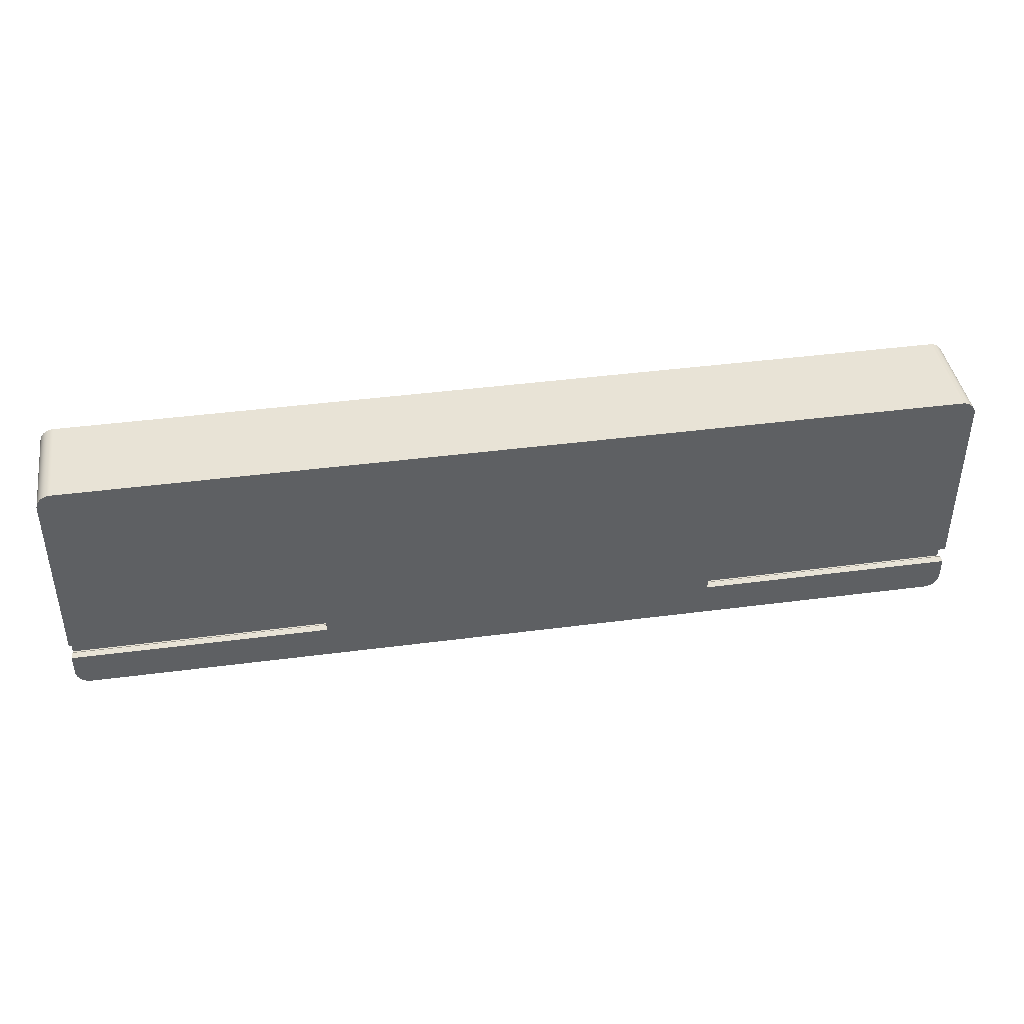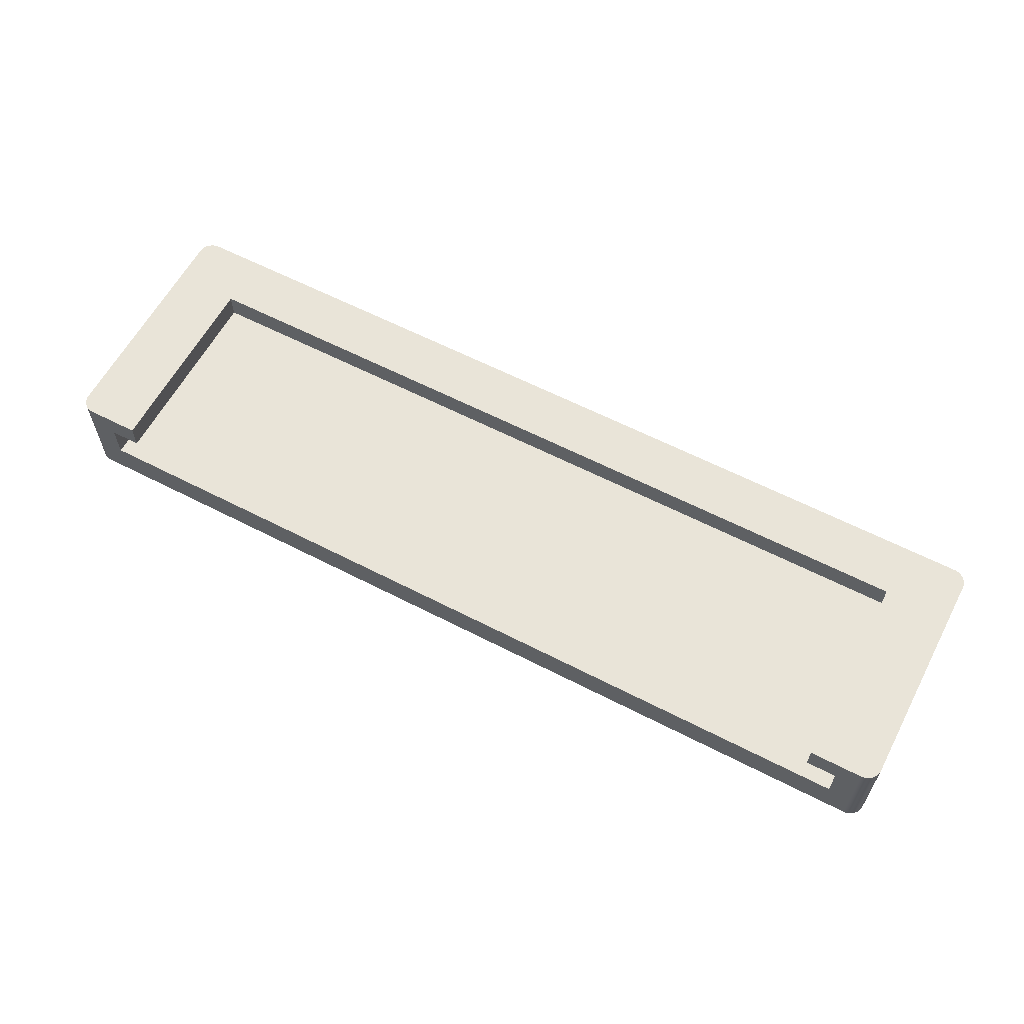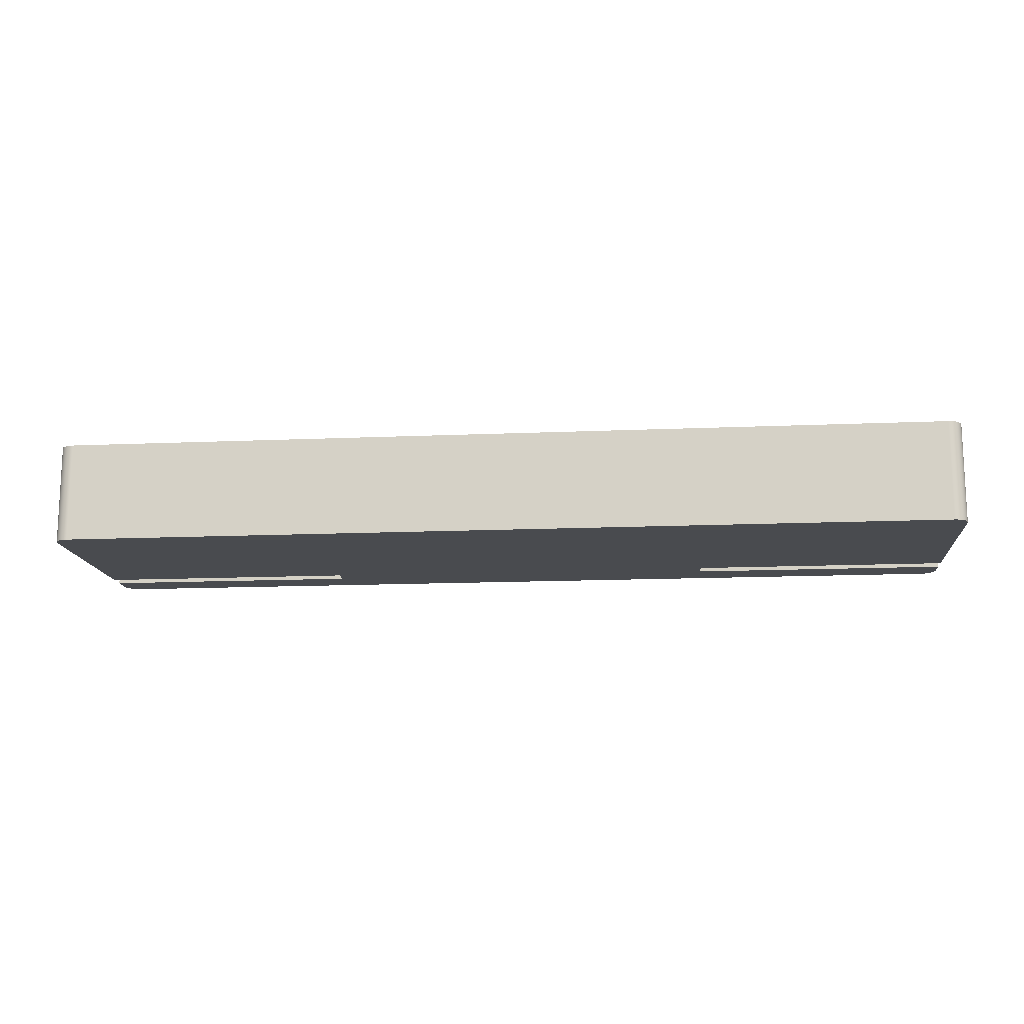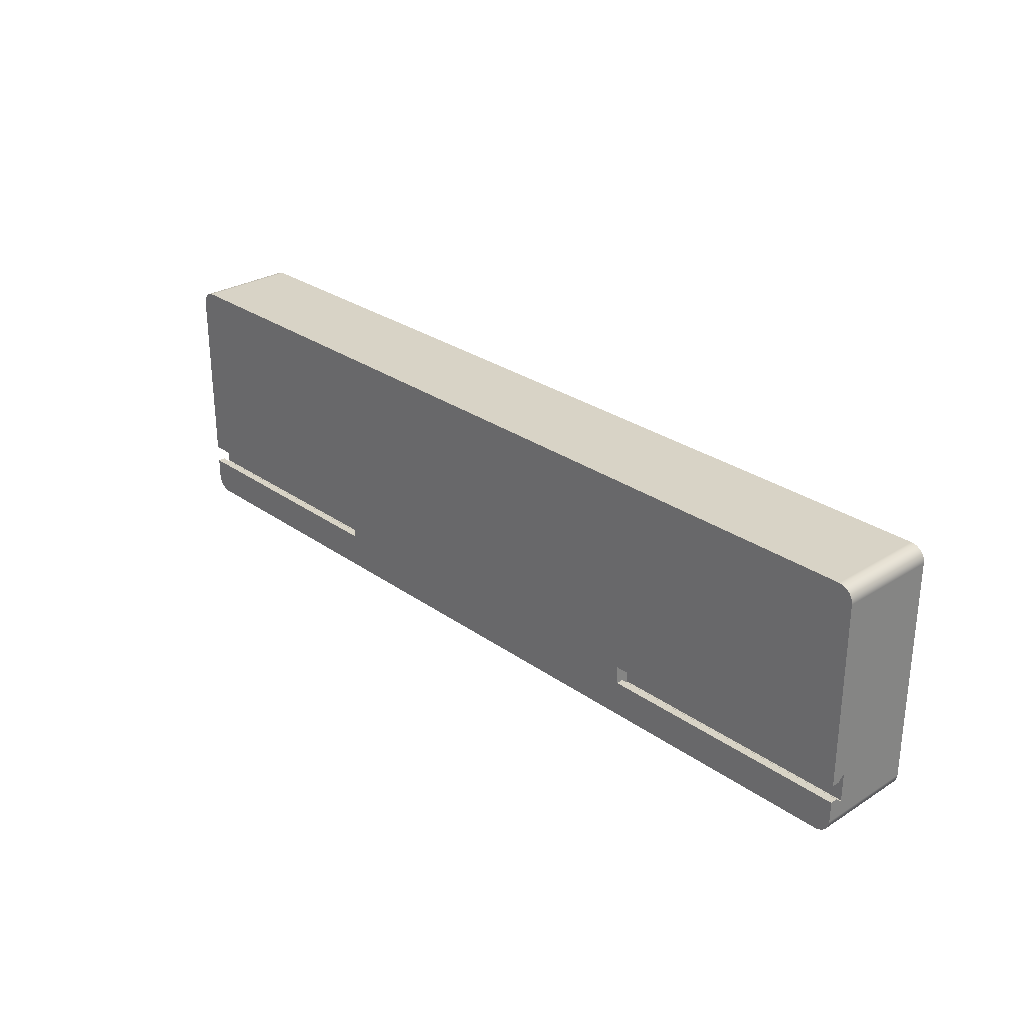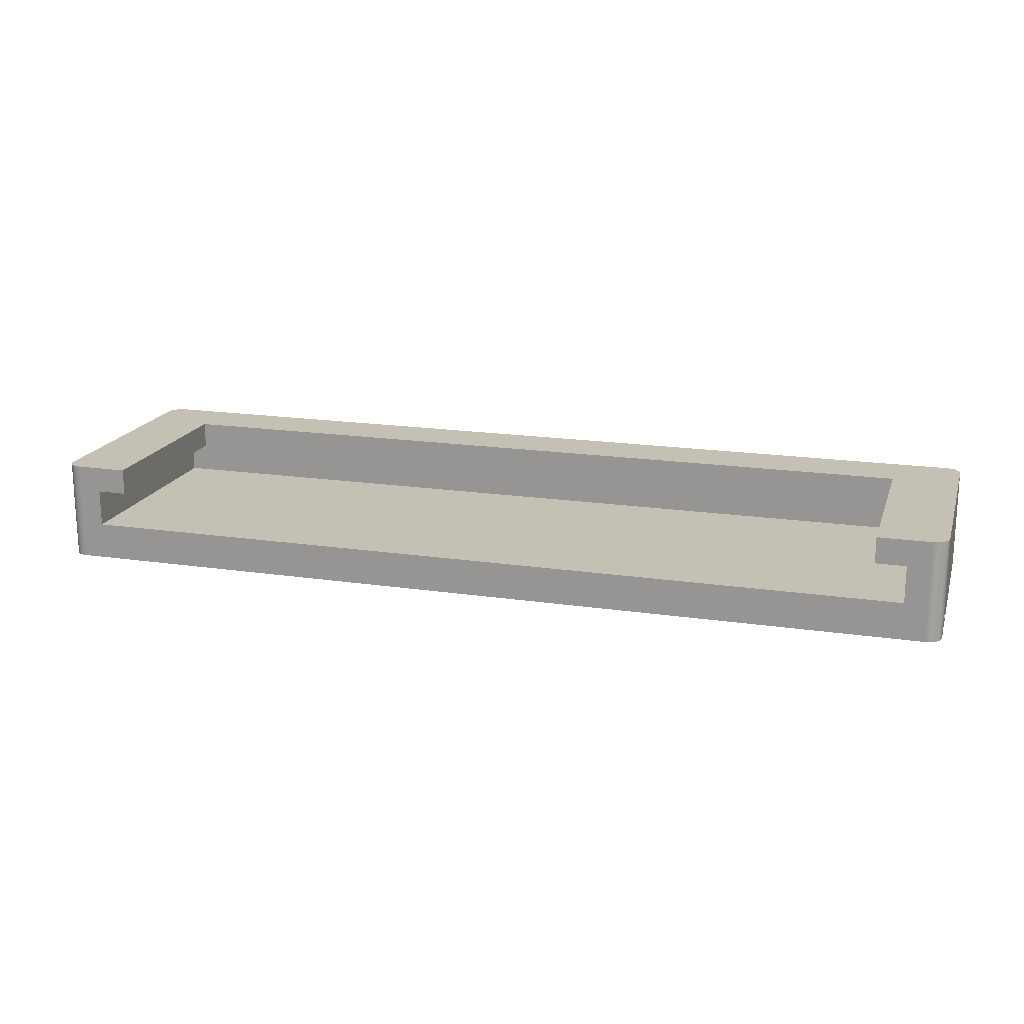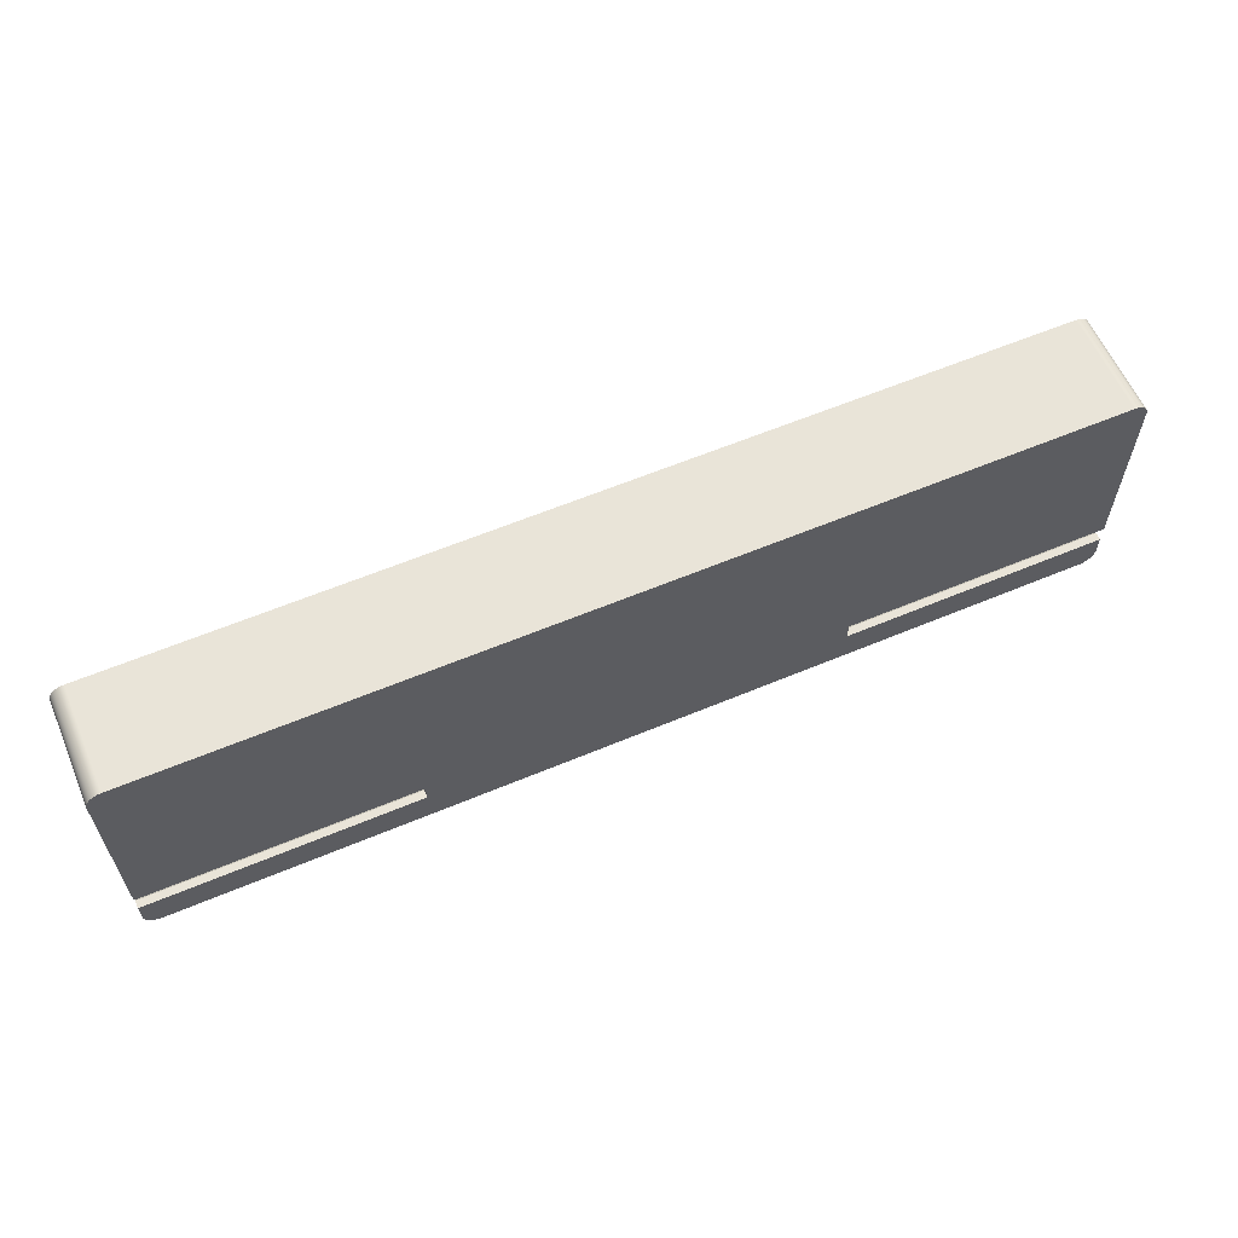
<metadata>
{"format":"obj","ext":"obj","renderer":"f3d","projection":"perspective","resolution":1024,"background":"white","views":[{"elev":41.6,"azim":-9.0,"up":"+Z"},{"elev":60.7,"azim":-152.2,"up":"+Y"},{"elev":-14.2,"azim":5.5,"up":"+Y"},{"elev":28.2,"azim":46.7,"up":"+Z"},{"elev":18.0,"azim":-163.8,"up":"+Y"},{"elev":60.6,"azim":-23.2,"up":"+Z"}]}
</metadata>
<code>
g Body1
v -43 11.5 49.5
v -43 8 49.5
v -43 8 23
v -43 11.5 23
v 63 8 49.5
v 63 11.5 49.5
v 63 11.5 23
v 63 8 23
v -47 8 53
v 67 8 53
v 67 3 53
v -47 3 53
v 70 11.5 23
v -50 11.5 23
v -50.31 11.5 23.02
v -50.62 11.5 23.1
v -50.91 11.5 23.22
v -51.18 11.5 23.38
v -51.41 11.5 23.59
v -51.62 11.5 23.82
v -51.78 11.5 24.09
v -51.9 11.5 24.38
v -51.98 11.5 24.69
v -52 11.5 25
v -52 11.5 55
v -51.98 11.5 55.31
v -51.9 11.5 55.62
v -51.78 11.5 55.91
v -51.62 11.5 56.18
v -51.41 11.5 56.41
v -51.18 11.5 56.62
v -50.91 11.5 56.78
v -50.62 11.5 56.9
v -50.31 11.5 56.98
v -50 11.5 57
v 70 11.5 57
v 70.31 11.5 56.98
v 70.62 11.5 56.9
v 70.91 11.5 56.78
v 71.18 11.5 56.62
v 71.41 11.5 56.41
v 71.62 11.5 56.18
v 71.78 11.5 55.91
v 71.9 11.5 55.62
v 71.98 11.5 55.31
v 72 11.5 55
v 72 11.5 25
v 71.98 11.5 24.69
v 71.9 11.5 24.38
v 71.78 11.5 24.09
v 71.62 11.5 23.82
v 71.41 11.5 23.59
v 71.18 11.5 23.38
v 70.91 11.5 23.22
v 70.62 11.5 23.1
v 70.31 11.5 23.02
v -47 3 23
v -47 8 23
v 67 8 23
v 67 3 23
v 37.1 -0.25 27.15
v 72 -0.25 27.15
v 72 -0.05 27.15
v 37.1 -0.05 27.15
v 72 -0.25 30.85
v 37.1 -0.25 30.85
v 37.1 -0.05 30.85
v 72 -0.05 30.85
v -17.1 -0.25 30.85
v -52 -0.25 30.85
v -52 -0.05 30.85
v -17.1 -0.05 30.85
v -52 -0.25 27.15
v -17.1 -0.25 27.15
v -17.1 -0.05 27.15
v -52 -0.05 27.15
v 72 -1 27.8
v 72 -2 27.8
v 72 -2 25
v 72 -2 55
v 72 -2 30.2
v 72 -1 30.2
v -52 -1 30.2
v -52 -2 30.2
v -52 -2 55
v -52 -2 25
v -52 -2 27.8
v -52 -1 27.8
v -50 -2 23
v -50.31 -2 23.02
v -50.62 -2 23.1
v -50.91 -2 23.22
v -51.18 -2 23.38
v -51.41 -2 23.59
v -51.62 -2 23.82
v -51.78 -2 24.09
v -51.9 -2 24.38
v -51.98 -2 24.69
v -50.31 4.75 23.02
v -50.62 4.75 23.1
v -50.91 4.75 23.22
v -51.18 4.75 23.38
v -51.41 4.75 23.59
v -51.62 4.75 23.82
v -51.78 4.75 24.09
v -51.9 4.75 24.38
v -51.98 4.75 24.69
v 70 -2 23
v 71.98 -2 24.69
v 71.9 -2 24.38
v 71.78 -2 24.09
v 71.62 -2 23.82
v 71.41 -2 23.59
v 71.18 -2 23.38
v 70.91 -2 23.22
v 70.62 -2 23.1
v 70.31 -2 23.02
v 71.98 4.75 24.69
v 71.9 4.75 24.38
v 71.78 4.75 24.09
v 71.62 4.75 23.82
v 71.41 4.75 23.59
v 71.18 4.75 23.38
v 70.91 4.75 23.22
v 70.62 4.75 23.1
v 70.31 4.75 23.02
v -17.1 -2 30.2
v -17.1 -1 30.2
v -17.1 -1 27.8
v -17.1 -2 27.8
v 37.1 -2 27.8
v 37.1 -2 30.2
v 71.98 -2 55.31
v 71.9 -2 55.62
v 71.78 -2 55.91
v 71.62 -2 56.18
v 71.41 -2 56.41
v 71.18 -2 56.62
v 70.91 -2 56.78
v 70.62 -2 56.9
v 70.31 -2 56.98
v 70 -2 57
v -50 -2 57
v -50.31 -2 56.98
v -50.62 -2 56.9
v -50.91 -2 56.78
v -51.18 -2 56.62
v -51.41 -2 56.41
v -51.62 -2 56.18
v -51.78 -2 55.91
v -51.9 -2 55.62
v -51.98 -2 55.31
v 37.1 -1 30.2
v 37.1 -1 27.8
v -51.98 4.75 55.31
v -51.9 4.75 55.62
v -51.78 4.75 55.91
v -51.62 4.75 56.18
v -51.41 4.75 56.41
v -51.18 4.75 56.62
v -50.91 4.75 56.78
v -50.62 4.75 56.9
v -50.31 4.75 56.98
v 70.31 4.75 56.98
v 70.62 4.75 56.9
v 70.91 4.75 56.78
v 71.18 4.75 56.62
v 71.41 4.75 56.41
v 71.62 4.75 56.18
v 71.78 4.75 55.91
v 71.9 4.75 55.62
v 71.98 4.75 55.31
f 2 3 1
f 1 3 4
f 6 7 5
f 5 7 8
f 2 1 5
f 5 1 6
f 9 10 12
f 12 10 11
f 7 52 13
f 13 52 53
f 13 53 54
f 6 47 7
f 7 47 48
f 7 48 49
f 1 35 6
f 6 35 36
f 6 36 46
f 46 36 45
f 45 36 44
f 44 36 43
f 43 36 42
f 42 36 41
f 41 36 40
f 40 36 39
f 39 36 38
f 38 36 37
f 4 24 1
f 1 24 25
f 1 25 35
f 35 25 26
f 35 26 27
f 14 19 4
f 4 19 20
f 4 20 21
f 15 16 14
f 14 16 17
f 14 17 18
f 18 19 14
f 21 22 4
f 4 22 23
f 4 23 24
f 27 28 35
f 35 28 29
f 35 29 30
f 30 31 35
f 35 31 32
f 35 32 33
f 33 34 35
f 46 47 6
f 49 50 7
f 7 50 51
f 7 51 52
f 54 55 13
f 13 55 56
f 57 58 12
f 12 58 9
f 3 2 58
f 58 2 9
f 9 2 5
f 9 5 10
f 10 5 59
f 59 5 8
f 59 60 10
f 10 60 11
f 60 57 11
f 11 57 12
f 61 62 64
f 64 62 63
f 65 66 68
f 68 66 67
f 67 64 68
f 68 64 63
f 69 70 72
f 72 70 71
f 73 74 76
f 76 74 75
f 75 72 76
f 76 72 71
f 68 80 65
f 65 80 81
f 65 81 82
f 63 47 68
f 68 47 46
f 68 46 80
f 47 63 79
f 79 63 62
f 79 62 77
f 77 78 79
f 88 73 86
f 86 73 76
f 86 76 24
f 24 76 71
f 24 71 25
f 25 71 85
f 85 71 70
f 85 70 84
f 84 70 83
f 86 87 88
f 15 14 99
f 99 14 89
f 99 89 90
f 99 90 100
f 100 90 91
f 100 91 101
f 101 91 92
f 101 92 102
f 102 92 93
f 102 93 103
f 103 93 94
f 103 94 104
f 104 94 95
f 104 95 105
f 105 95 96
f 105 96 106
f 106 96 97
f 106 97 107
f 107 97 98
f 107 98 86
f 86 24 107
f 107 24 23
f 107 23 106
f 106 23 22
f 106 22 105
f 105 22 21
f 105 21 104
f 104 21 20
f 104 20 103
f 103 20 19
f 103 19 102
f 102 19 18
f 102 18 101
f 101 18 17
f 101 17 100
f 100 17 16
f 100 16 99
f 99 16 15
f 8 7 59
f 59 7 13
f 59 13 60
f 60 13 108
f 60 108 89
f 60 89 57
f 57 89 14
f 57 14 58
f 58 14 4
f 58 4 3
f 48 47 118
f 118 47 79
f 118 79 109
f 118 109 119
f 119 109 110
f 119 110 120
f 120 110 111
f 120 111 121
f 121 111 112
f 121 112 122
f 122 112 113
f 122 113 123
f 123 113 114
f 123 114 124
f 124 114 115
f 124 115 125
f 125 115 116
f 125 116 126
f 126 116 117
f 126 117 108
f 108 13 126
f 126 13 56
f 126 56 125
f 125 56 55
f 125 55 124
f 124 55 54
f 124 54 123
f 123 54 53
f 123 53 122
f 122 53 52
f 122 52 121
f 121 52 51
f 121 51 120
f 120 51 50
f 120 50 119
f 119 50 49
f 119 49 118
f 118 49 48
f 130 127 129
f 129 127 128
f 129 128 74
f 74 128 69
f 74 69 75
f 75 69 72
f 130 132 127
f 127 132 80
f 127 80 85
f 85 80 143
f 85 143 152
f 152 143 151
f 151 143 150
f 150 143 149
f 149 143 148
f 148 143 147
f 147 143 146
f 146 143 145
f 145 143 144
f 87 86 130
f 130 86 89
f 130 89 131
f 131 89 108
f 131 108 79
f 79 108 109
f 109 108 110
f 110 108 111
f 111 108 112
f 112 108 113
f 113 108 114
f 114 108 115
f 115 108 116
f 116 108 117
f 86 98 89
f 89 98 97
f 89 97 96
f 96 95 89
f 89 95 94
f 89 94 93
f 93 92 89
f 89 92 91
f 89 91 90
f 79 78 131
f 131 132 130
f 132 81 80
f 143 80 142
f 142 80 133
f 142 133 134
f 134 135 142
f 142 135 136
f 142 136 137
f 137 138 142
f 142 138 139
f 142 139 140
f 140 141 142
f 85 84 127
f 130 129 87
f 87 129 88
f 132 131 153
f 153 131 154
f 153 154 66
f 66 154 61
f 66 61 67
f 67 61 64
f 132 153 81
f 81 153 82
f 153 66 82
f 82 66 65
f 128 127 83
f 83 127 84
f 129 74 88
f 88 74 73
f 69 128 70
f 70 128 83
f 61 154 62
f 62 154 77
f 154 131 77
f 77 131 78
f 143 142 35
f 35 142 36
f 26 25 155
f 155 25 85
f 155 85 152
f 155 152 156
f 156 152 151
f 156 151 157
f 157 151 150
f 157 150 158
f 158 150 149
f 158 149 159
f 159 149 148
f 159 148 160
f 160 148 147
f 160 147 161
f 161 147 146
f 161 146 162
f 162 146 145
f 162 145 163
f 163 145 144
f 163 144 143
f 143 35 163
f 163 35 34
f 163 34 162
f 162 34 33
f 162 33 161
f 161 33 32
f 161 32 160
f 160 32 31
f 160 31 159
f 159 31 30
f 159 30 158
f 158 30 29
f 158 29 157
f 157 29 28
f 157 28 156
f 156 28 27
f 156 27 155
f 155 27 26
f 37 36 164
f 164 36 142
f 164 142 141
f 164 141 165
f 165 141 140
f 165 140 166
f 166 140 139
f 166 139 167
f 167 139 138
f 167 138 168
f 168 138 137
f 168 137 169
f 169 137 136
f 169 136 170
f 170 136 135
f 170 135 171
f 171 135 134
f 171 134 172
f 172 134 133
f 172 133 80
f 80 46 172
f 172 46 45
f 172 45 171
f 171 45 44
f 171 44 170
f 170 44 43
f 170 43 169
f 169 43 42
f 169 42 168
f 168 42 41
f 168 41 167
f 167 41 40
f 167 40 166
f 166 40 39
f 166 39 165
f 165 39 38
f 165 38 164
f 164 38 37

</code>
